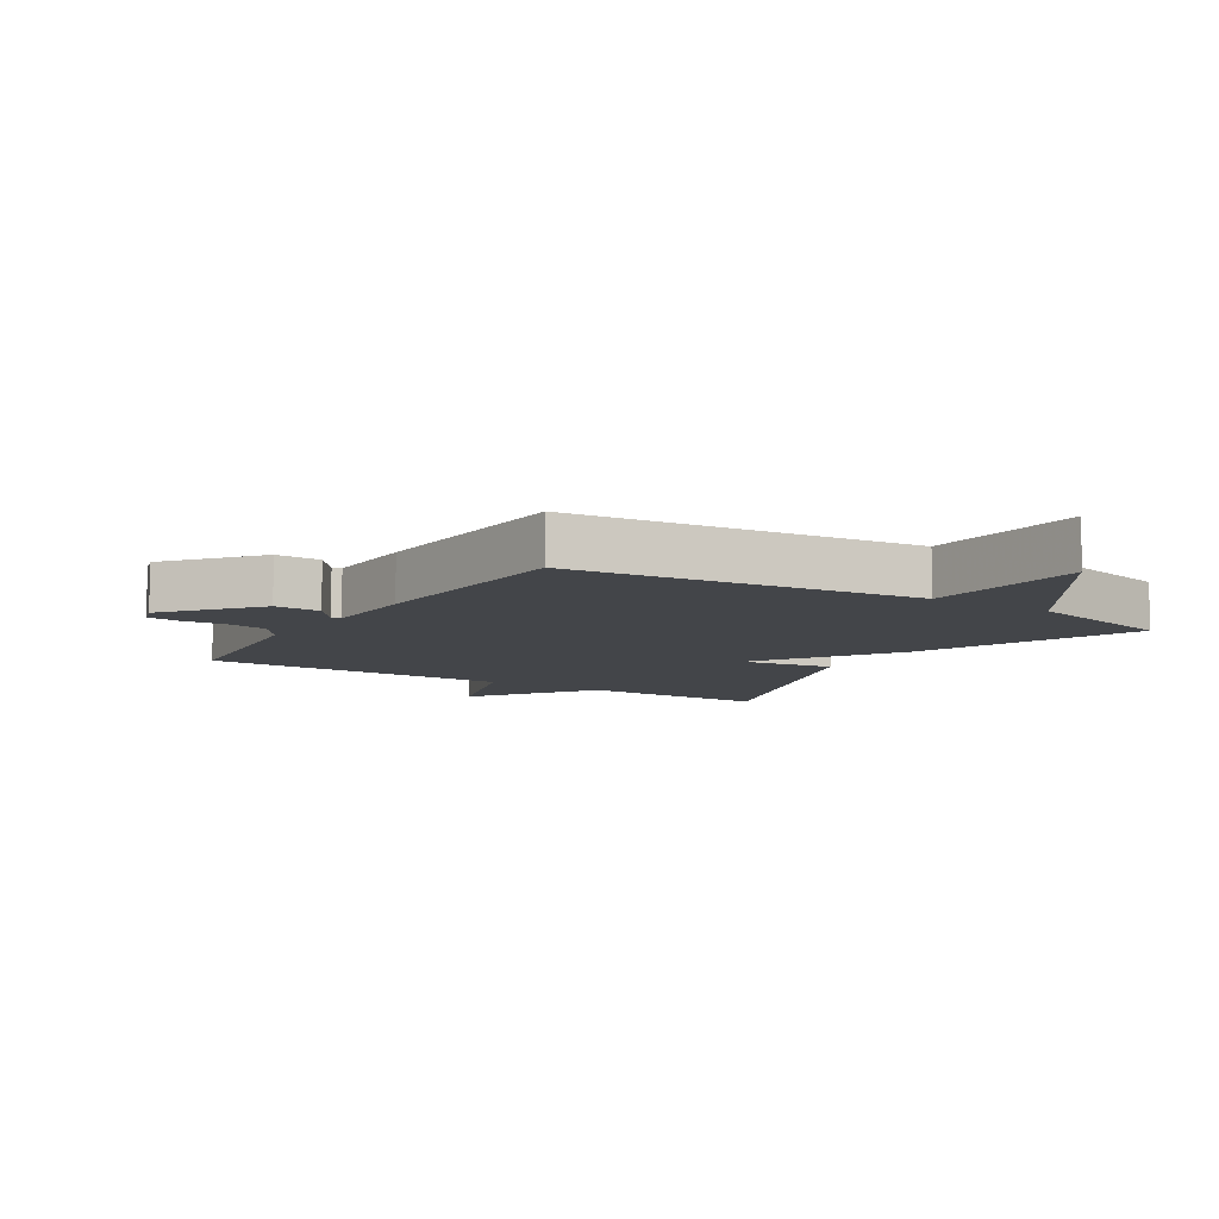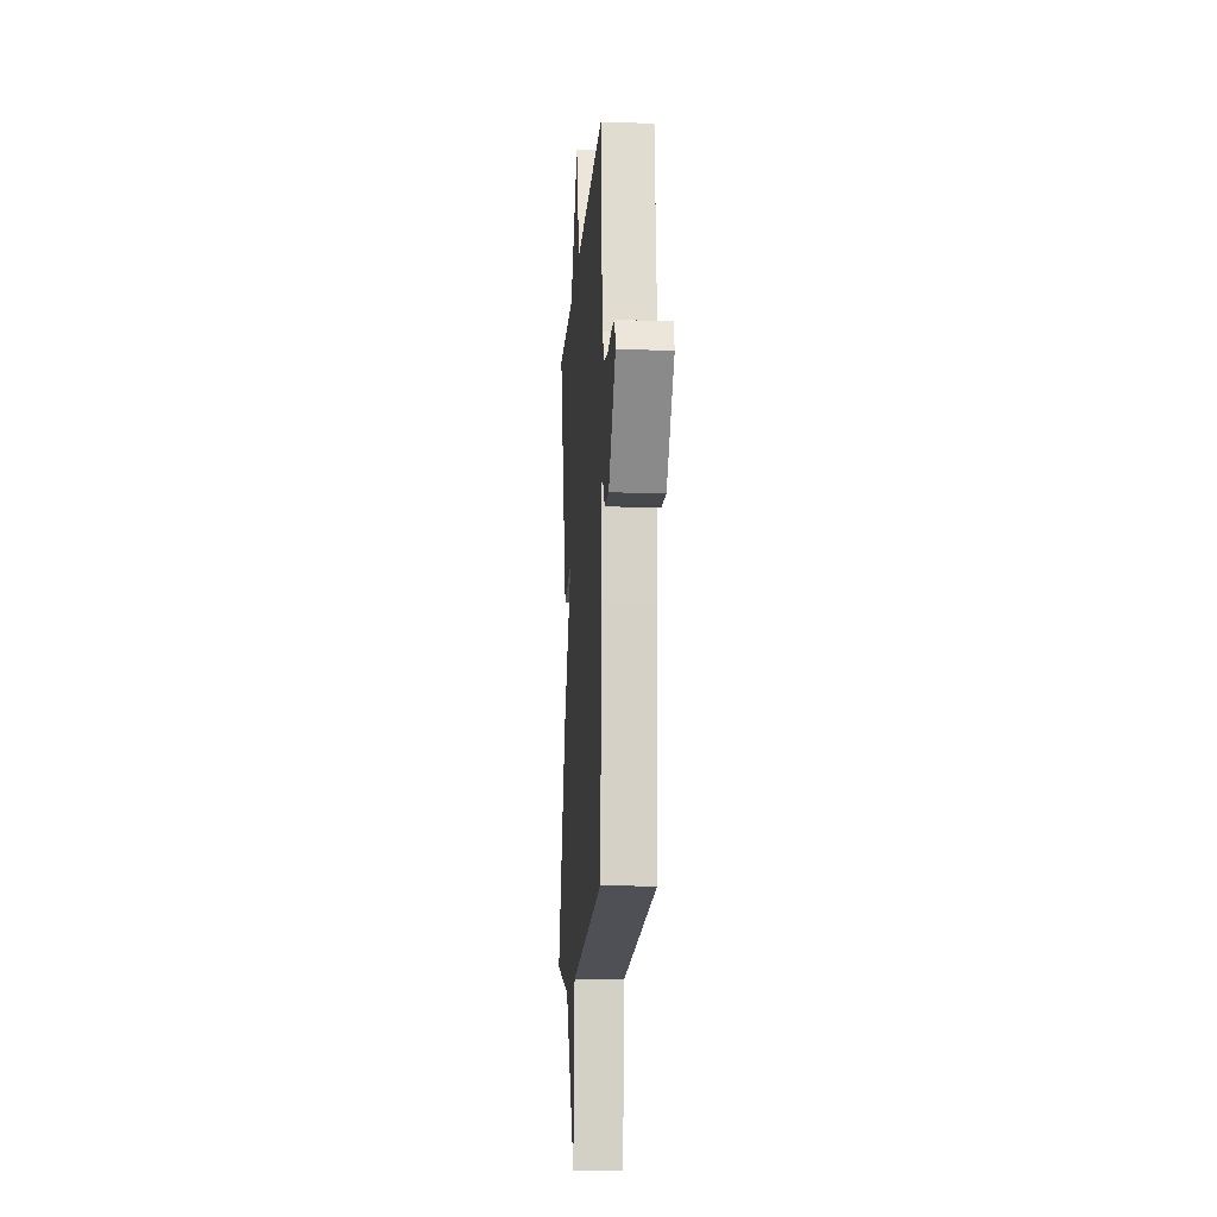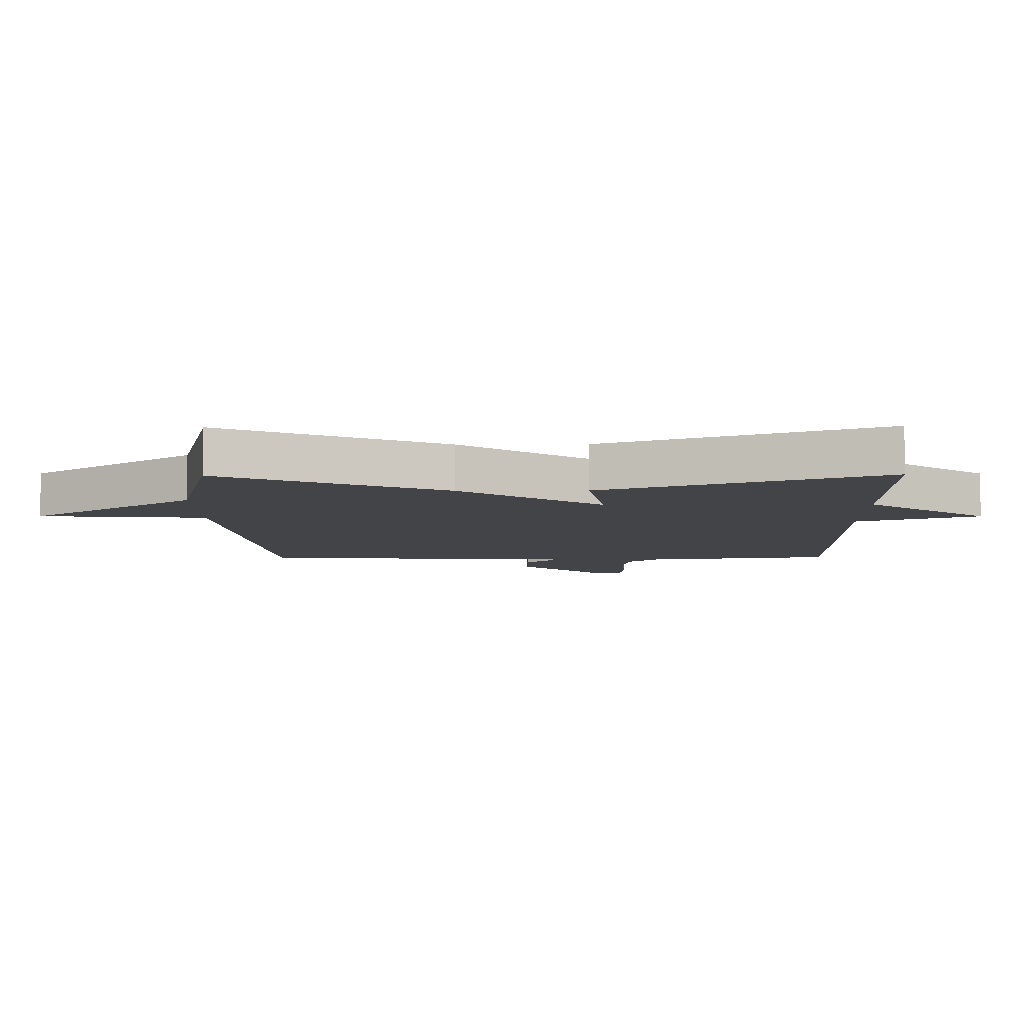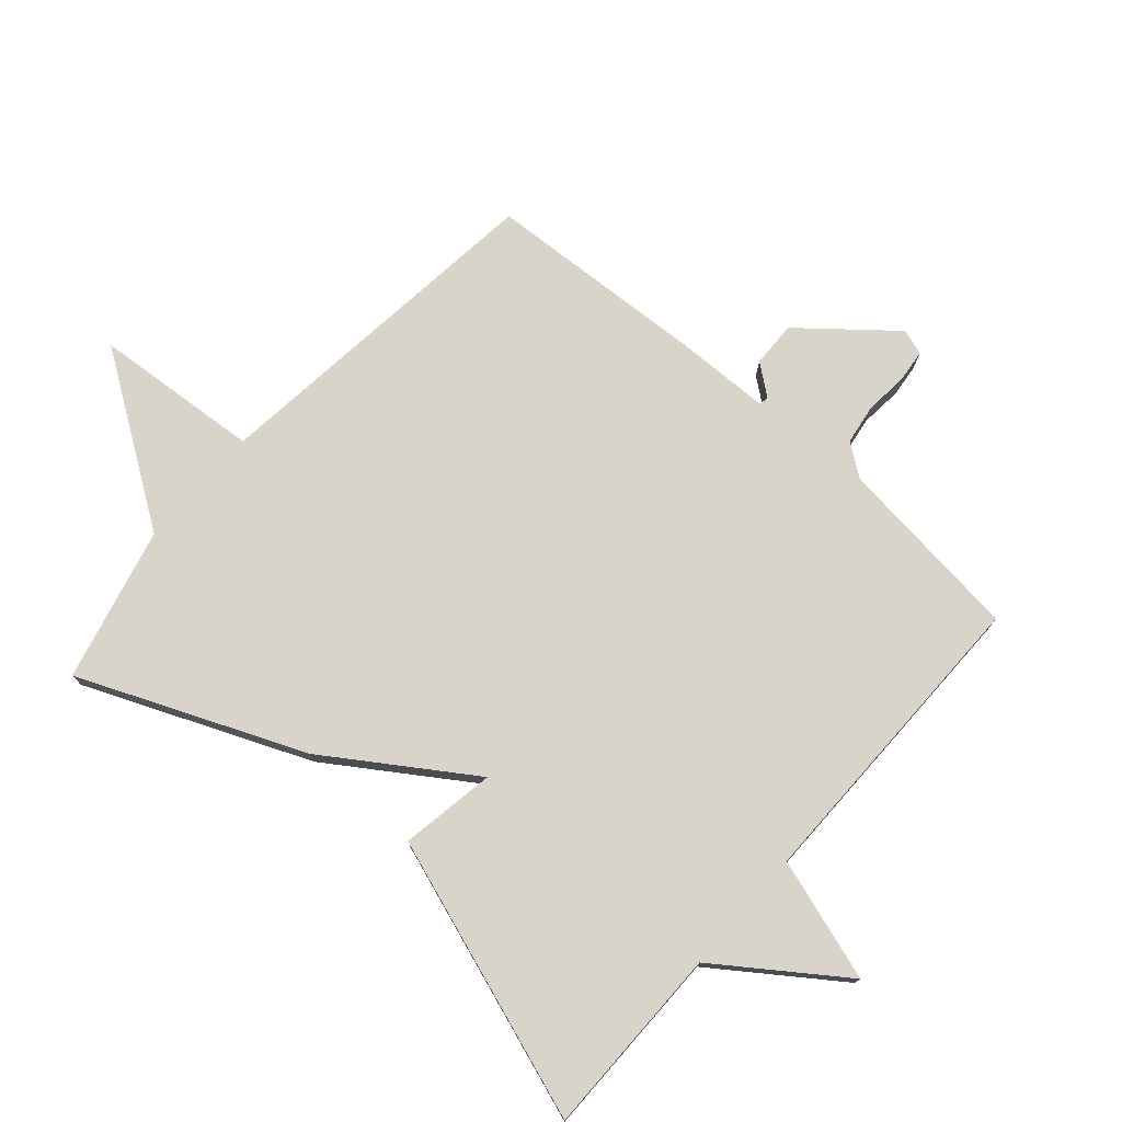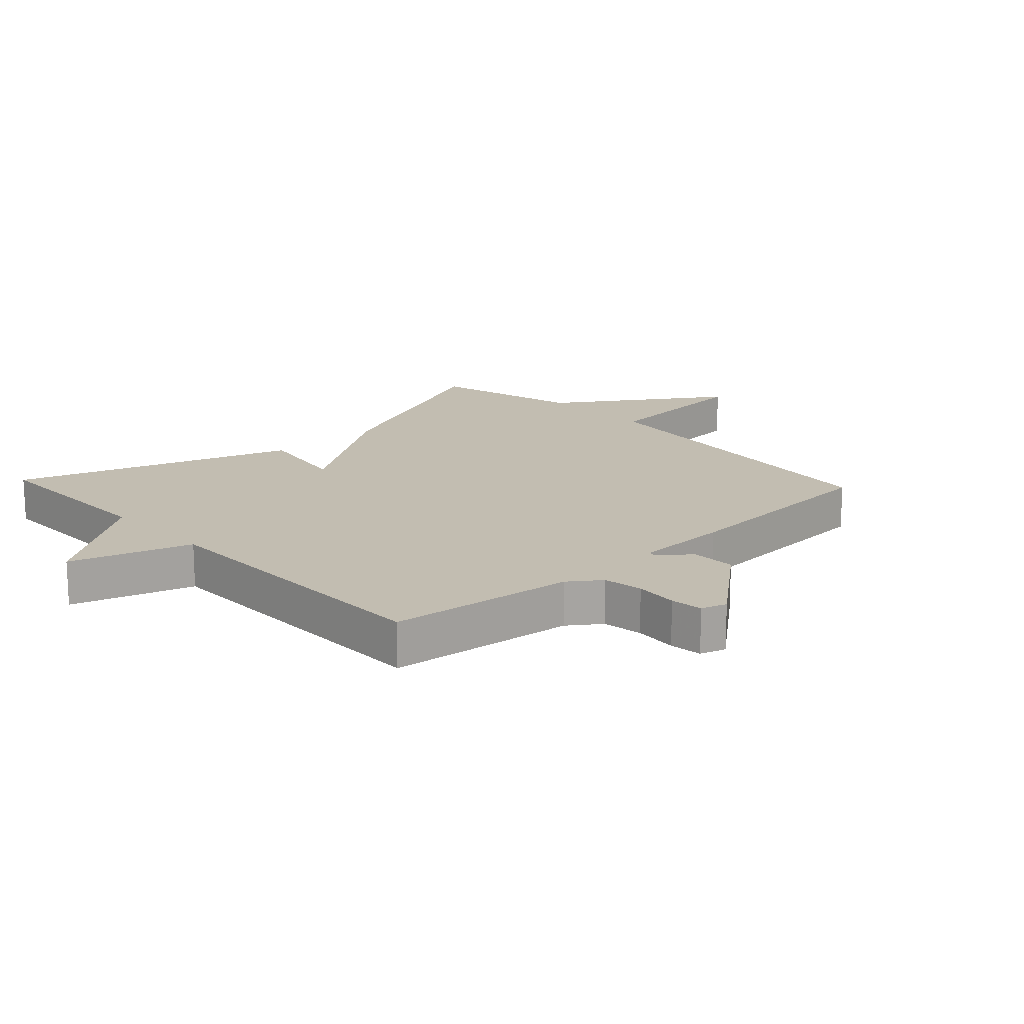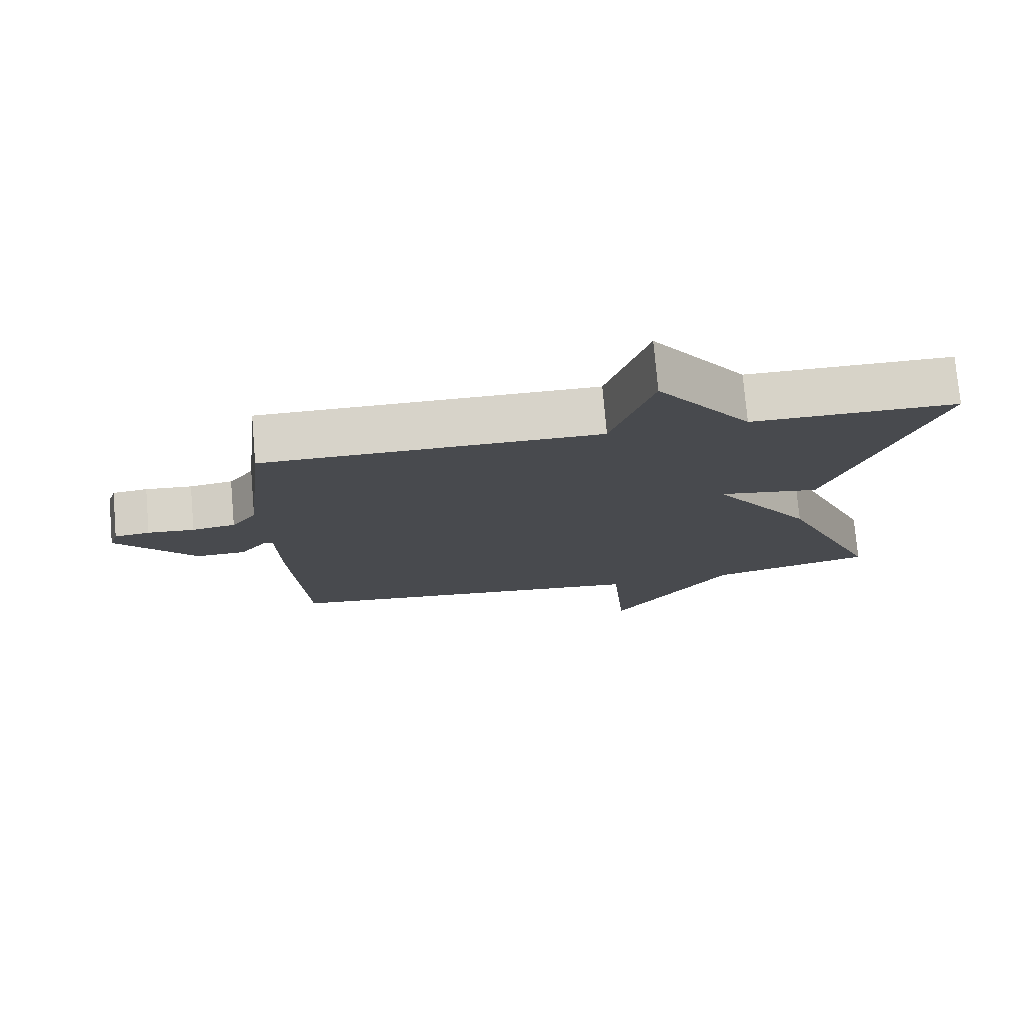
<metadata>
{"format":"obj","ext":"obj","renderer":"f3d","projection":"perspective","resolution":1024,"background":"white","views":[{"elev":-8.8,"azim":147.9,"up":"+Y"},{"elev":-13.1,"azim":86.1,"up":"+Z"},{"elev":-7.9,"azim":-89.3,"up":"+Y"},{"elev":75.5,"azim":-48.6,"up":"+Y"},{"elev":16.9,"azim":46.9,"up":"+Y"},{"elev":76.4,"azim":175.0,"up":"+Z"}]}
</metadata>
<code>
v 0.5 0.07 -0.5
v -0.056 0.07 -0.561
v -0.078 0.07 -0.826
v -0.256 0.07 -0.561
v -0.5 0.07 -0.5
v -0.349 0.07 -0.146
v -0.198 0.07 0.079
v -0.349 0.07 0.054
v -0.5 0.07 0.5
v -0.197 0.07 0.499
v -0.058 0.07 0.693
v 0.003 0.07 0.499
v 0.5 0.07 0.5
v 0.534 0.07 0.201
v 0.571 0.07 0.15
v 0.635 0.07 0.14
v 0.704 0.07 0.146
v 0.756 0.07 0.14
v 0.769 0.07 0.099
v 0.651 0.07 -0.043
v 0.578 0.07 -0.041
v 0.54 0.07 0.008
v 0.525 0.07 0.005
v 0.521 0.07 -0.147
v 0.5 0 -0.5
v -0.056 0 -0.561
v -0.078 0 -0.826
v -0.256 0 -0.561
v -0.5 0 -0.5
v -0.349 0 -0.146
v -0.198 0 0.079
v -0.349 0 0.054
v -0.5 0 0.5
v -0.197 0 0.499
v -0.058 0 0.693
v 0.003 0 0.499
v 0.5 0 0.5
v 0.534 0 0.201
v 0.571 0 0.15
v 0.635 0 0.14
v 0.704 0 0.146
v 0.756 0 0.14
v 0.769 0 0.099
v 0.651 0 -0.043
v 0.578 0 -0.041
v 0.54 0 0.008
v 0.525 0 0.005
v 0.521 0 -0.147
f 23 24 1 2
f 20 21 22
f 19 20 22
f 18 19 22
f 17 18 22
f 16 17 22
f 15 16 22 23
f 14 15 23 2
f 12 13 14 2
f 12 2 3
f 11 12 3
f 10 11 3
f 7 8 9 10
f 4 5 6 7
f 3 4 7
f 3 7 10
f 26 25 48 47
f 46 45 44
f 46 44 43
f 46 43 42
f 46 42 41
f 46 41 40
f 47 46 40 39
f 26 47 39 38
f 26 38 37 36
f 27 26 36
f 27 36 35
f 27 35 34
f 34 33 32 31
f 31 30 29 28
f 31 28 27
f 34 31 27
f 1 25 26 2
f 2 26 27 3
f 3 27 28 4
f 4 28 29 5
f 5 29 30 6
f 6 30 31 7
f 7 31 32 8
f 8 32 33 9
f 9 33 34 10
f 10 34 35 11
f 11 35 36 12
f 12 36 37 13
f 13 37 38 14
f 14 38 39 15
f 15 39 40 16
f 16 40 41 17
f 17 41 42 18
f 18 42 43 19
f 19 43 44 20
f 20 44 45 21
f 21 45 46 22
f 22 46 47 23
f 23 47 48 24
f 24 48 25 1

</code>
